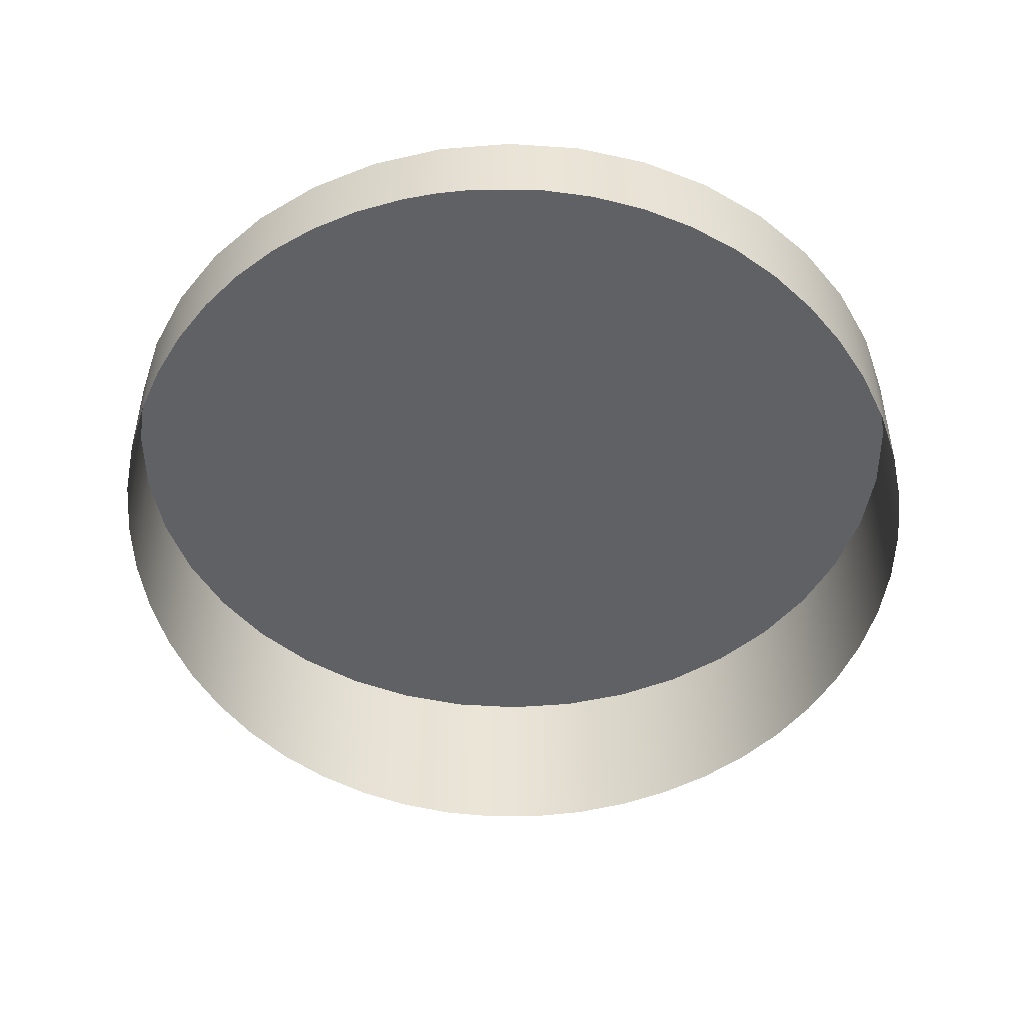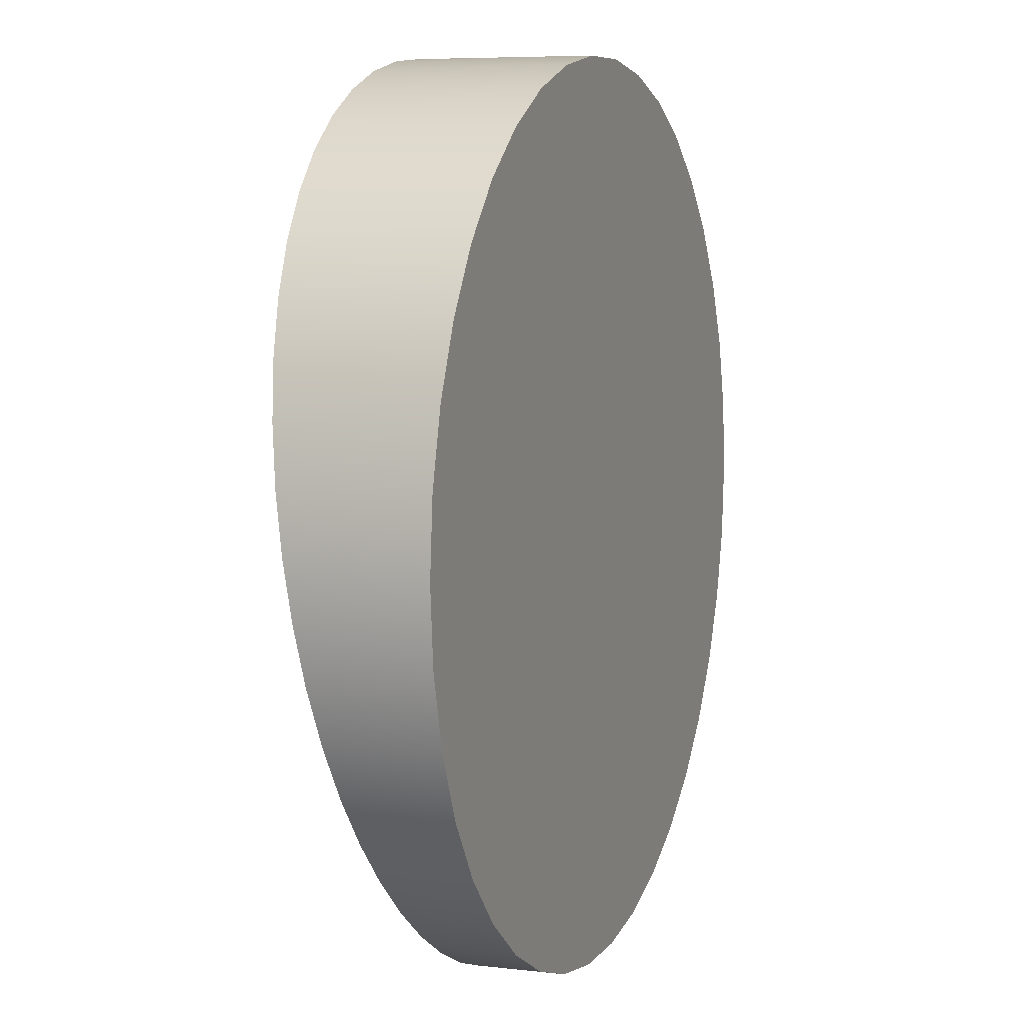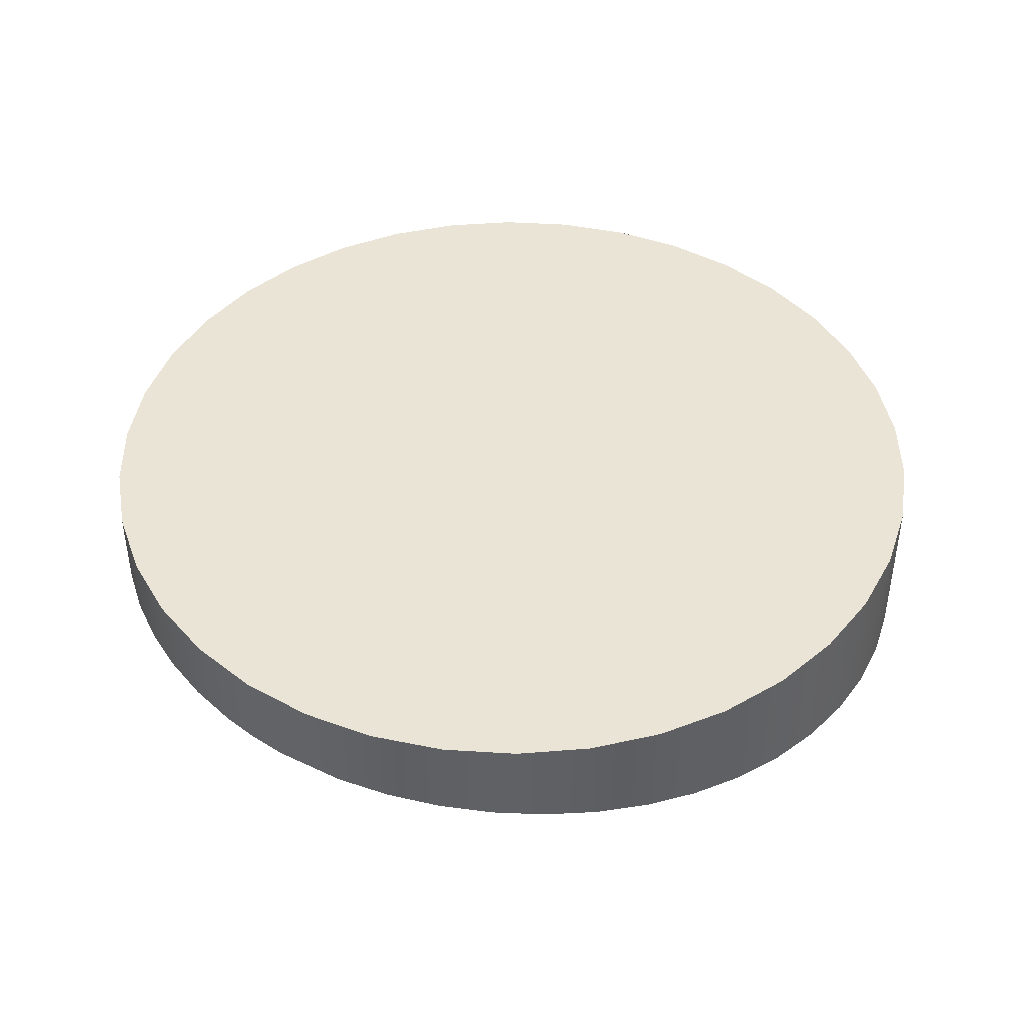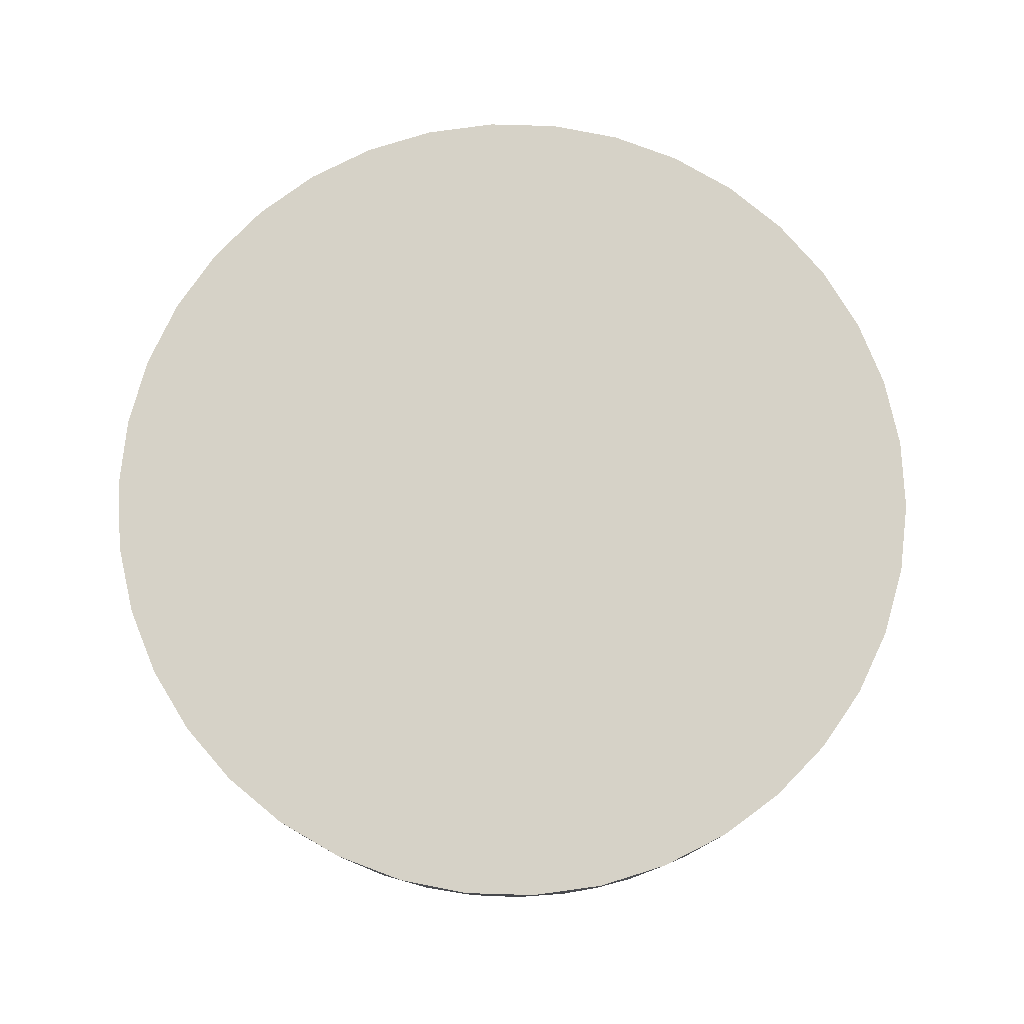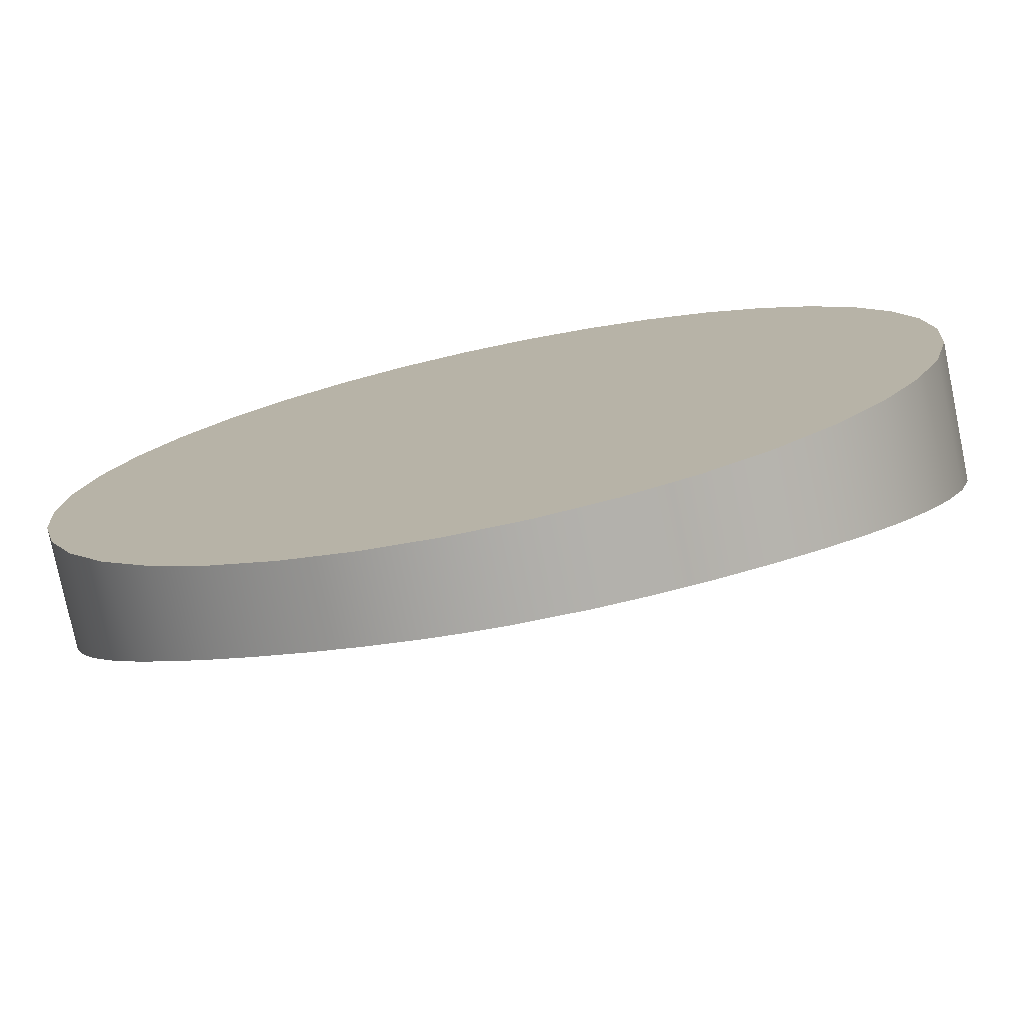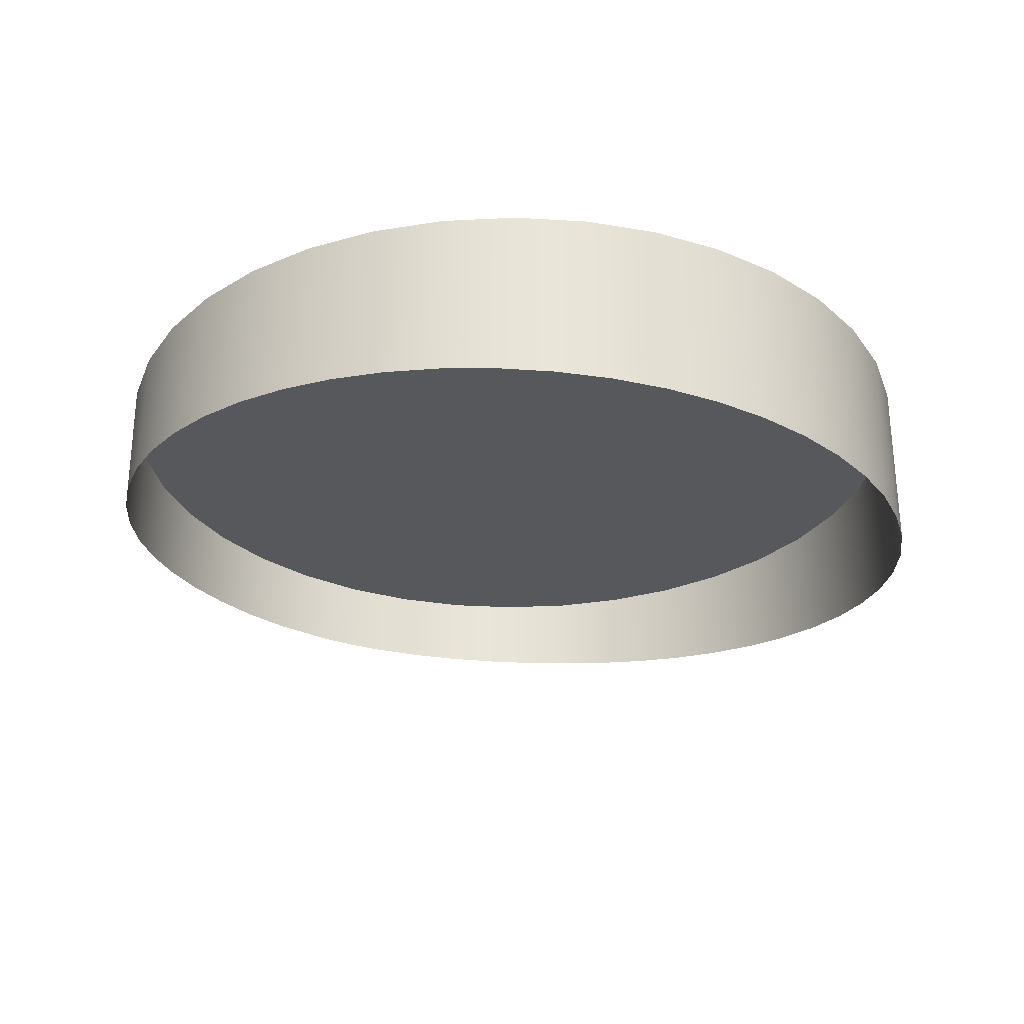
<metadata>
{"format":"obj","ext":"obj","renderer":"f3d","projection":"perspective","resolution":1024,"background":"white","views":[{"elev":-47.4,"azim":-174.9,"up":"+Y"},{"elev":7.4,"azim":110.4,"up":"+Z"},{"elev":43.7,"azim":-147.4,"up":"+Y"},{"elev":78.5,"azim":162.7,"up":"+Y"},{"elev":-76.6,"azim":-168.1,"up":"+Z"},{"elev":-28.8,"azim":-33.5,"up":"+Y"}]}
</metadata>
<code>
g JoystickRightCover
v 3.5 -7.706 -7
v 3.725 -7.706 -4.284
v 4.394 -7.706 -1.642
v 5.489 -7.706 0.8531
v 6.979 -7.706 3.135
v 8.825 -7.706 5.139
v 10.98 -7.706 6.813
v 13.37 -7.706 8.11
v 15.95 -7.706 8.995
v 18.64 -7.706 9.444
v 21.36 -7.706 9.444
v 24.05 -7.706 8.995
v 26.63 -7.706 8.11
v 29.02 -7.706 6.813
v 31.18 -7.706 5.139
v 33.02 -7.706 3.135
v 34.51 -7.706 0.8531
v 35.61 -7.706 -1.642
v 36.27 -7.706 -4.284
v 36.5 -7.706 -7
v 36.27 -7.706 -9.716
v 35.61 -7.706 -12.36
v 34.51 -7.706 -14.85
v 33.02 -7.706 -17.13
v 31.18 -7.706 -19.14
v 29.02 -7.706 -20.81
v 26.63 -7.706 -22.11
v 24.05 -7.706 -23
v 21.36 -7.706 -23.44
v 18.64 -7.706 -23.44
v 15.95 -7.706 -23
v 13.37 -7.706 -22.11
v 10.98 -7.706 -20.81
v 8.825 -7.706 -19.14
v 6.979 -7.706 -17.13
v 5.489 -7.706 -14.85
v 4.394 -7.706 -12.36
v 3.725 -7.706 -9.716
v 5.065 -12.22 -14.01
v 6.026 -11.98 -15.77
v 7.194 -11.75 -17.4
v 8.553 -11.53 -18.88
v 10.08 -11.33 -20.19
v 11.76 -11.17 -21.3
v 13.56 -11.04 -22.19
v 15.46 -10.95 -22.86
v 17.42 -10.88 -23.3
v 20 -10.81 -23.5
v 21.39 -10.78 -23.44
v 22.78 -10.75 -23.26
v 24.65 -10.73 -22.83
v 26.46 -10.73 -22.18
v 28.18 -10.77 -21.33
v 29.78 -10.85 -20.29
v 31.25 -10.97 -19.07
v 32.58 -11.13 -17.68
v 33.73 -11.32 -16.16
v 34.69 -11.54 -14.51
v 35.52 -11.8 -12.6
v 36.1 -12.07 -10.61
v 36.43 -12.35 -8.549
v 36.49 -12.64 -6.473
v 36.3 -12.94 -4.407
v 35.84 -13.23 -2.377
v 35.13 -13.51 -0.4215
v 34.18 -13.78 1.431
v 33 -14.02 3.155
v 31.62 -14.22 4.715
v 30.04 -14.39 6.091
v 28.3 -14.53 7.259
v 26.43 -14.62 8.195
v 24.45 -14.68 8.888
v 22.4 -14.7 9.325
v 20.31 -14.7 9.497
v 18.22 -14.68 9.403
v 16.15 -14.63 9.044
v 14.15 -14.57 8.428
v 12.24 -14.48 7.561
v 10.46 -14.38 6.459
v 8.83 -14.27 5.144
v 7.381 -14.13 3.631
v 6.137 -13.97 1.947
v 5.117 -13.8 0.1226
v 4.335 -13.61 -1.819
v 3.806 -13.4 -3.836
v 3.537 -13.19 -5.902
v 3.53 -12.96 -7.99
v 3.786 -12.72 -10.06
v 4.299 -12.47 -12.07
f 2 86 1
f 1 86 87
f 1 87 38
f 38 87 88
f 38 88 89
f 86 2 85
f 85 2 3
f 85 3 84
f 84 3 83
f 83 3 4
f 83 4 82
f 82 4 5
f 82 5 81
f 81 5 6
f 81 6 80
f 80 6 79
f 79 6 7
f 79 7 78
f 78 7 8
f 78 8 77
f 77 8 9
f 77 9 76
f 76 9 75
f 75 9 10
f 75 10 74
f 74 10 11
f 74 11 73
f 73 11 12
f 73 12 72
f 72 12 13
f 72 13 71
f 71 13 70
f 70 13 14
f 70 14 69
f 69 14 15
f 69 15 68
f 68 15 16
f 68 16 67
f 67 16 66
f 66 16 17
f 66 17 65
f 65 17 18
f 65 18 64
f 64 18 19
f 64 19 63
f 63 19 62
f 62 19 20
f 62 20 61
f 61 20 21
f 61 21 60
f 60 21 22
f 60 22 59
f 59 22 58
f 58 22 23
f 58 23 57
f 57 23 24
f 57 24 56
f 56 24 25
f 56 25 55
f 55 25 54
f 54 25 26
f 54 26 53
f 53 26 27
f 53 27 52
f 52 27 51
f 51 27 28
f 51 28 50
f 50 28 29
f 50 29 49
f 49 29 48
f 48 29 30
f 48 30 47
f 47 30 31
f 47 31 46
f 46 31 32
f 46 32 45
f 45 32 44
f 44 32 33
f 44 33 43
f 43 33 34
f 43 34 42
f 42 34 35
f 42 35 41
f 41 35 40
f 40 35 36
f 40 36 39
f 39 36 37
f 39 37 89
f 89 37 38
f 38 21 1
f 1 21 20
f 1 20 2
f 2 20 19
f 2 19 3
f 3 19 18
f 3 18 4
f 4 18 17
f 4 17 5
f 5 17 16
f 5 16 6
f 6 16 15
f 6 15 7
f 7 15 14
f 7 14 8
f 8 14 13
f 8 13 9
f 9 13 12
f 9 12 10
f 10 12 11
f 21 38 22
f 22 38 37
f 22 37 23
f 23 37 36
f 23 36 24
f 24 36 35
f 24 35 25
f 25 35 34
f 25 34 26
f 26 34 33
f 26 33 27
f 27 33 32
f 27 32 28
f 28 32 31
f 28 31 29
f 29 31 30

</code>
